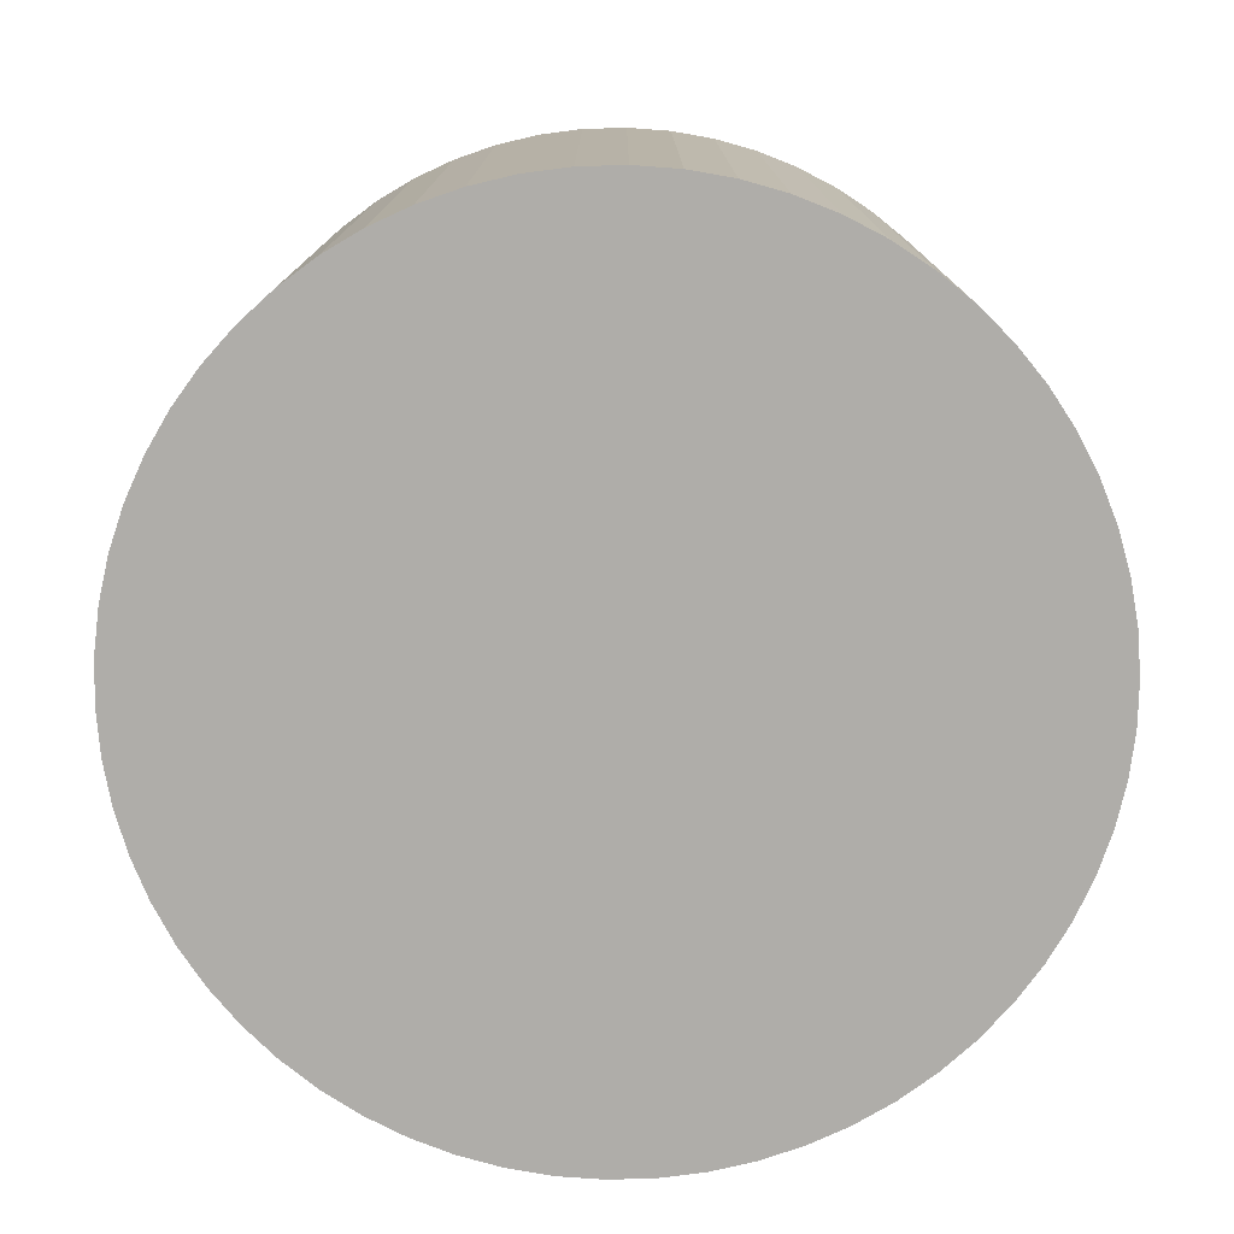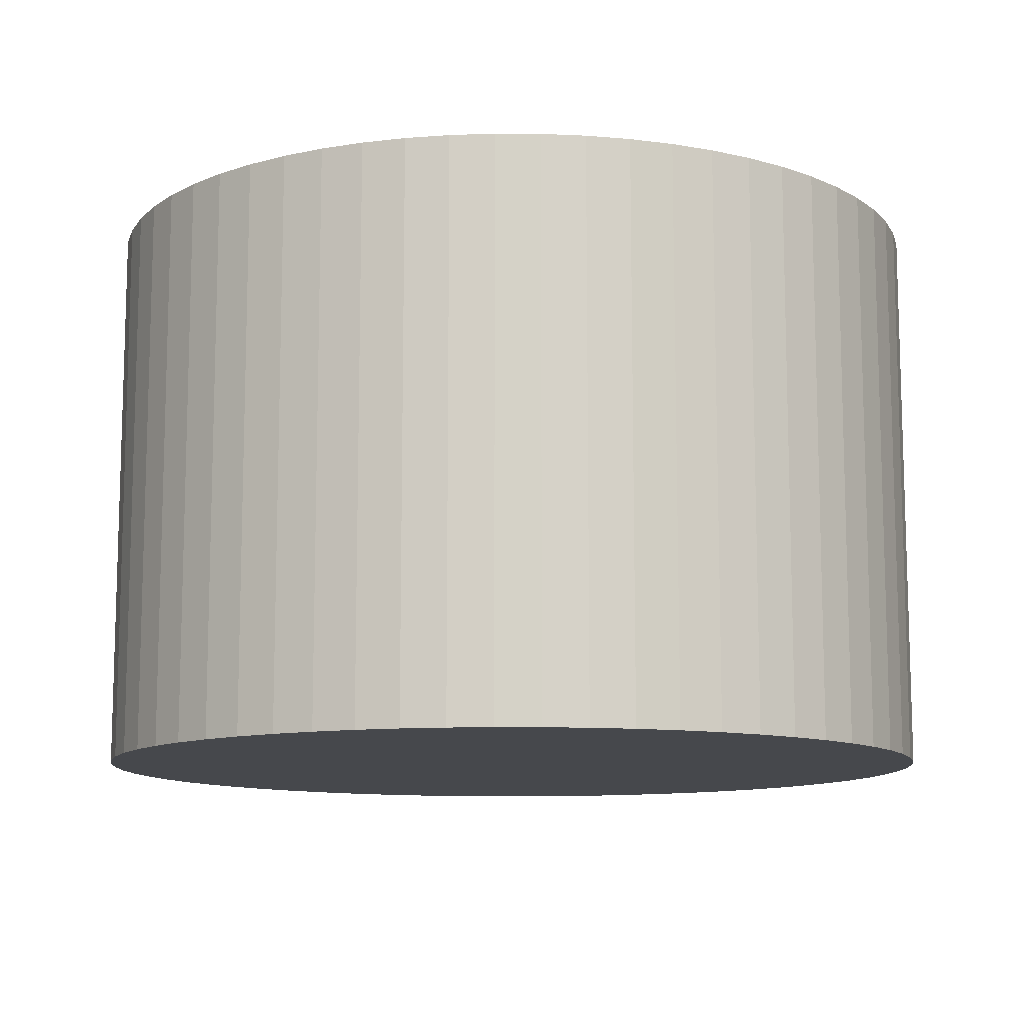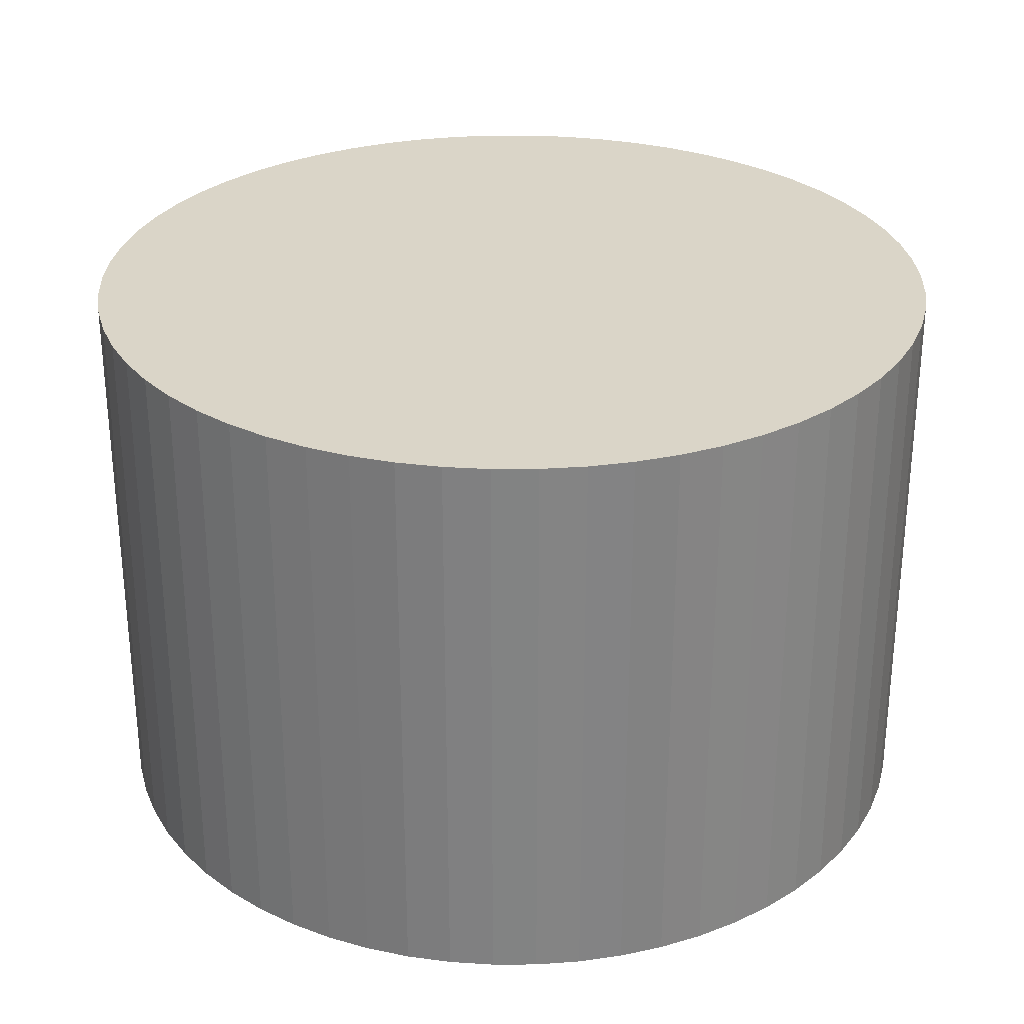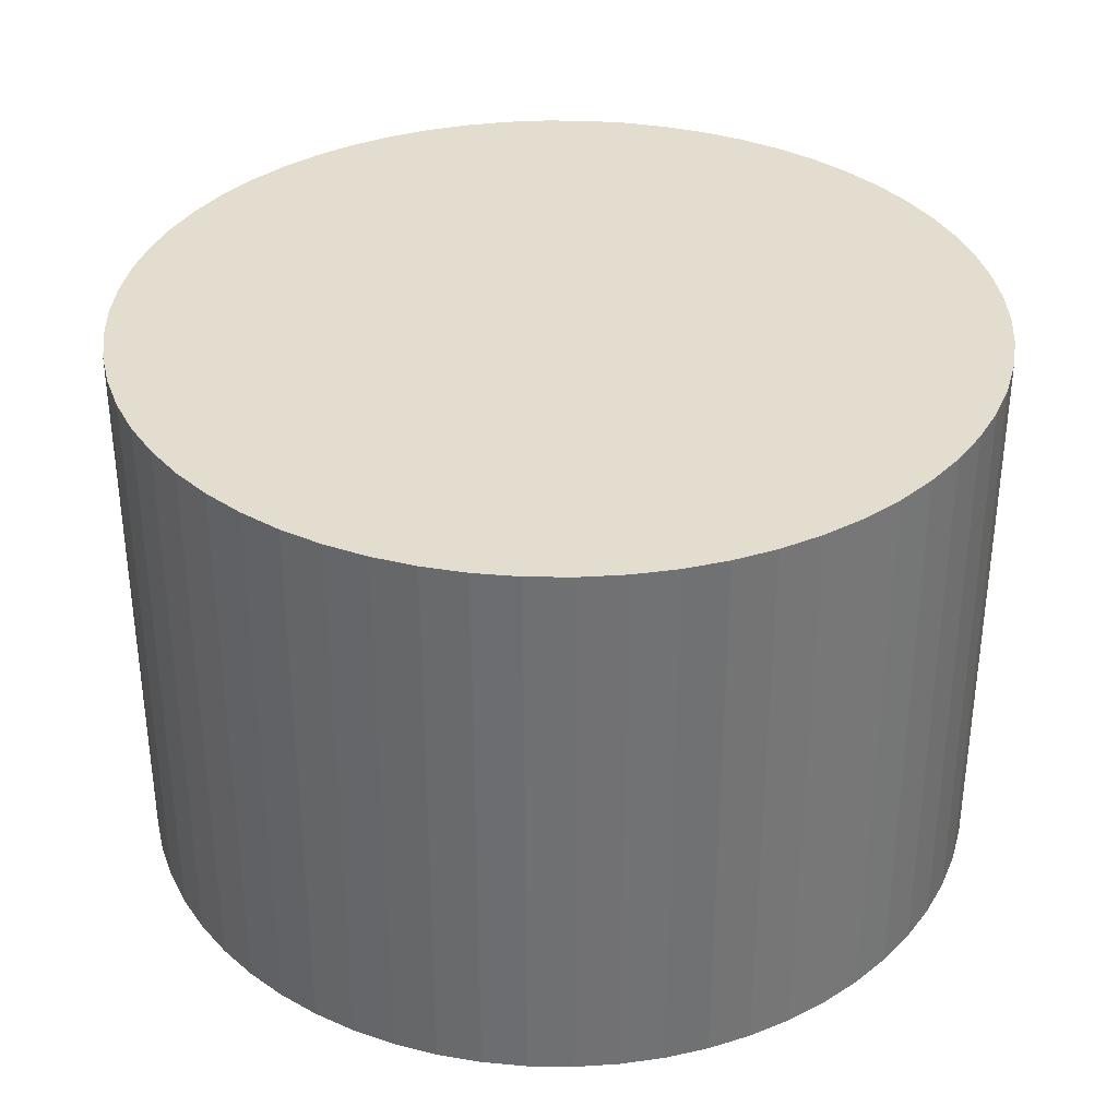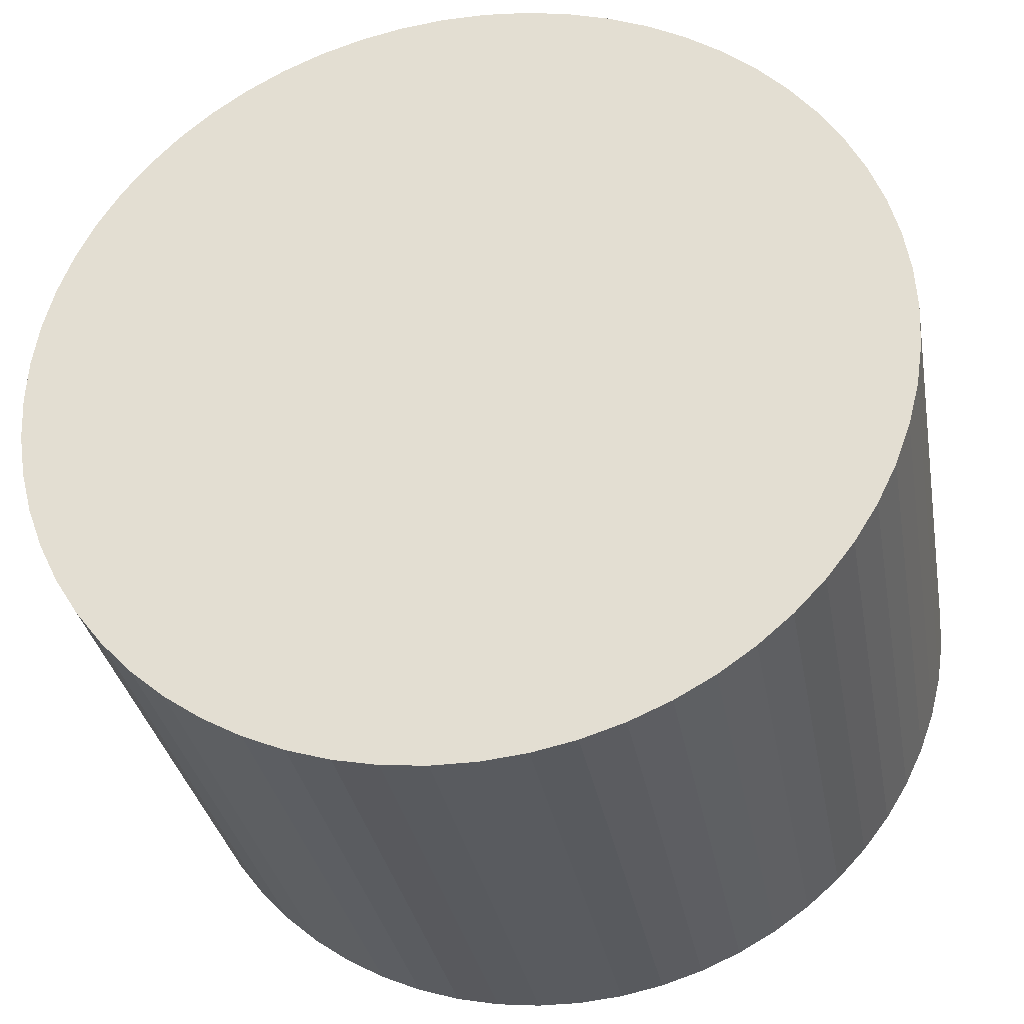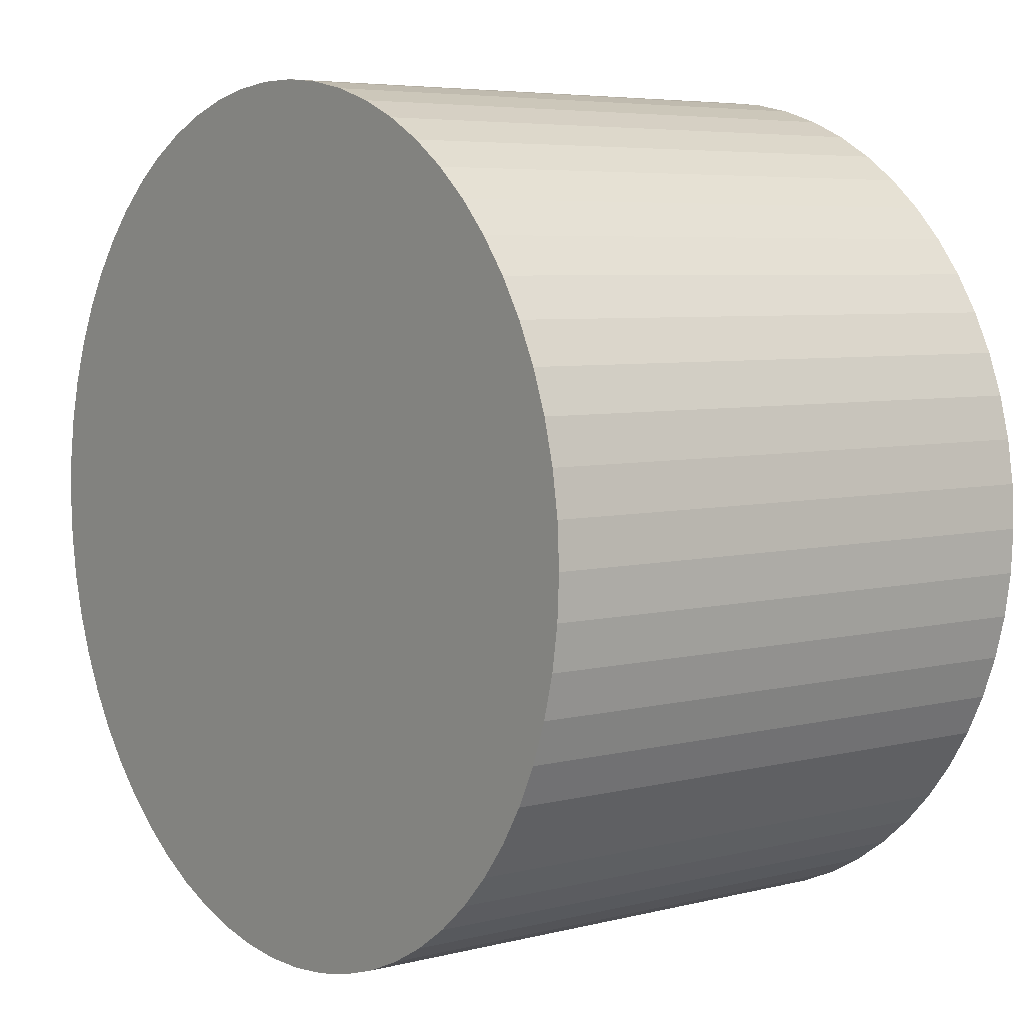
<metadata>
{"format":"obj","ext":"obj","renderer":"f3d","projection":"perspective","resolution":1024,"background":"white","views":[{"elev":-77.2,"azim":65.5,"up":"+Y"},{"elev":-11.1,"azim":127.0,"up":"+Y"},{"elev":29.1,"azim":-133.9,"up":"+Y"},{"elev":35.0,"azim":35.9,"up":"+Y"},{"elev":-32.3,"azim":-169.9,"up":"+Z"},{"elev":5.6,"azim":-127.7,"up":"+Z"}]}
</metadata>
<code>
v  27.42 19.81 -8.604
v  28.9 19.81 -5.94
v  28.23 19.81 -7.309
v  29.43 19.81 -4.509
v  26.49 19.81 -9.81
v  29.81 19.81 -3.032
v  30.05 19.81 -1.524
v  25.44 19.81 -10.92
v  30.12 19.81 1.213e-15
v  24.28 19.81 -11.91
v  23.03 19.81 -12.78
v  30.05 19.81 1.524
v  21.69 19.81 -13.52
v  29.81 19.81 3.032
v  20.29 19.81 -14.12
v  29.43 19.81 4.509
v  19.22 19.81 -14.46
v  28.9 19.81 5.939
v  18.84 19.81 -14.58
v  17.34 19.81 -14.89
v  28.23 19.81 7.309
v  27.42 19.81 8.604
v  15.82 19.81 -15.04
v  14.3 19.81 -15.04
v  26.49 19.81 9.81
v  25.44 19.81 10.92
v  12.78 19.81 -14.89
v  24.28 19.81 11.91
v  11.29 19.81 -14.58
v  23.03 19.81 12.78
v  9.83 19.81 -14.12
v  8.428 19.81 -13.52
v  21.69 19.81 13.52
v  20.29 19.81 14.12
v  7.094 19.81 -12.78
v  5.842 19.81 -11.91
v  19.22 19.81 14.46
v  18.84 19.81 14.58
v  17.34 19.81 14.89
v  4.684 19.81 -10.92
v  15.82 19.81 15.04
v  3.633 19.81 -9.81
v  14.3 19.81 15.04
v  2.699 19.81 -8.604
v  12.78 19.81 14.89
v  1.892 19.81 -7.309
v  11.29 19.81 14.58
v  1.221 19.81 -5.94
v  0.691 19.81 -4.509
v  9.83 19.81 14.12
v  0.308 19.81 -3.032
v  8.428 19.81 13.52
v  0.077 19.81 -1.524
v  7.094 19.81 12.78
v  5.842 19.81 11.91
v  0 19.81 1.213e-15
v  0.077 19.81 1.524
v  4.684 19.81 10.92
v  3.633 19.81 9.81
v  0.308 19.81 3.032
v  2.699 19.81 8.604
v  0.691 19.81 4.509
v  1.22 19.81 5.939
v  1.892 19.81 7.309
v  28.9 -3.637e-16 5.939
v  29.43 -2.761e-16 4.509
v  29.81 -1.857e-16 3.032
v  30.05 -9.332e-17 1.524
v  30.12 0 0
v  30.05 9.332e-17 -1.524
v  29.81 1.857e-16 -3.032
v  29.43 2.761e-16 -4.509
v  28.9 3.637e-16 -5.94
v  28.23 4.475e-16 -7.309
v  27.42 5.268e-16 -8.604
v  26.49 6.007e-16 -9.81
v  25.44 6.684e-16 -10.92
v  24.28 7.293e-16 -11.91
v  23.03 7.827e-16 -12.78
v  21.69 8.28e-16 -13.52
v  20.29 8.648e-16 -14.12
v  18.84 8.928e-16 -14.58
v  19.22 8.854e-16 -14.46
v  17.34 9.116e-16 -14.89
v  15.82 9.211e-16 -15.04
v  14.3 9.211e-16 -15.04
v  12.78 9.116e-16 -14.89
v  11.29 8.928e-16 -14.58
v  9.83 8.648e-16 -14.12
v  8.428 8.28e-16 -13.52
v  7.094 7.827e-16 -12.78
v  5.842 7.293e-16 -11.91
v  4.684 6.684e-16 -10.92
v  3.633 6.007e-16 -9.81
v  2.699 5.268e-16 -8.604
v  1.892 4.475e-16 -7.309
v  1.221 3.637e-16 -5.94
v  0.691 2.761e-16 -4.509
v  0.308 1.857e-16 -3.032
v  0.077 9.332e-17 -1.524
v  0 0 0
v  0.077 -9.332e-17 1.524
v  0.308 -1.857e-16 3.032
v  0.691 -2.761e-16 4.509
v  1.22 -3.637e-16 5.939
v  1.892 -4.475e-16 7.309
v  2.699 -5.268e-16 8.604
v  3.633 -6.007e-16 9.81
v  4.684 -6.684e-16 10.92
v  5.842 -7.293e-16 11.91
v  7.094 -7.826e-16 12.78
v  8.428 -8.28e-16 13.52
v  9.83 -8.648e-16 14.12
v  11.29 -8.928e-16 14.58
v  12.78 -9.116e-16 14.89
v  14.3 -9.211e-16 15.04
v  15.82 -9.211e-16 15.04
v  17.34 -9.116e-16 14.89
v  18.84 -8.928e-16 14.58
v  20.29 -8.648e-16 14.12
v  19.22 -8.854e-16 14.46
v  21.69 -8.28e-16 13.52
v  23.03 -7.827e-16 12.78
v  24.28 -7.293e-16 11.91
v  25.44 -6.684e-16 10.92
v  28.23 -4.475e-16 7.309
v  26.49 -6.007e-16 9.81
v  27.42 -5.268e-16 8.604
g defaultobject
f 1 2 3
f 2 1 4
f 4 1 5
f 4 5 6
f 6 5 7
f 7 5 8
f 7 8 9
f 9 8 10
f 9 10 11
f 9 11 12
f 12 11 13
f 12 13 14
f 14 13 15
f 14 15 16
f 16 15 17
f 16 17 18
f 18 17 19
f 18 19 20
f 18 20 21
f 21 20 22
f 22 20 23
f 22 23 24
f 22 24 25
f 25 24 26
f 26 24 27
f 26 27 28
f 28 27 29
f 28 29 30
f 30 29 31
f 30 31 32
f 30 32 33
f 33 32 34
f 34 32 35
f 34 35 36
f 34 36 37
f 37 36 38
f 38 36 39
f 39 36 40
f 39 40 41
f 41 40 42
f 41 42 43
f 43 42 44
f 43 44 45
f 45 44 46
f 45 46 47
f 47 46 48
f 47 48 49
f 47 49 50
f 50 49 51
f 50 51 52
f 52 51 53
f 52 53 54
f 54 53 55
f 55 53 56
f 55 56 57
f 55 57 58
f 58 57 59
f 59 57 60
f 59 60 61
f 61 60 62
f 61 62 63
f 61 63 64
f 65 16 18
f 16 65 66
f 66 14 16
f 14 66 67
f 67 12 14
f 12 67 68
f 68 9 12
f 9 68 69
f 69 7 9
f 7 69 70
f 70 6 7
f 6 70 71
f 71 4 6
f 4 71 72
f 72 2 4
f 2 72 73
f 73 3 2
f 3 73 74
f 74 1 3
f 1 74 75
f 75 5 1
f 5 75 76
f 76 8 5
f 8 76 77
f 77 10 8
f 10 77 78
f 78 11 10
f 11 78 79
f 79 13 11
f 13 79 80
f 80 15 13
f 15 80 81
f 81 17 15
f 17 81 19
f 19 81 82
f 82 81 83
f 82 20 19
f 20 82 84
f 84 23 20
f 23 84 85
f 85 24 23
f 24 85 86
f 86 27 24
f 27 86 87
f 87 29 27
f 29 87 88
f 88 31 29
f 31 88 89
f 89 32 31
f 32 89 90
f 90 35 32
f 35 90 91
f 91 36 35
f 36 91 92
f 92 40 36
f 40 92 93
f 93 42 40
f 42 93 94
f 94 44 42
f 44 94 95
f 95 46 44
f 46 95 96
f 96 48 46
f 48 96 97
f 97 49 48
f 49 97 98
f 98 51 49
f 51 98 99
f 99 53 51
f 53 99 100
f 100 56 53
f 56 100 101
f 101 57 56
f 57 101 102
f 102 60 57
f 60 102 103
f 103 62 60
f 62 103 104
f 104 63 62
f 63 104 105
f 105 64 63
f 64 105 106
f 106 61 64
f 61 106 107
f 107 59 61
f 59 107 108
f 108 58 59
f 58 108 109
f 109 55 58
f 55 109 110
f 110 54 55
f 54 110 111
f 111 52 54
f 52 111 112
f 112 50 52
f 50 112 113
f 113 47 50
f 47 113 114
f 114 45 47
f 45 114 115
f 115 43 45
f 43 115 116
f 116 41 43
f 41 116 117
f 117 39 41
f 39 117 118
f 118 38 39
f 38 118 119
f 119 37 38
f 37 119 34
f 34 119 120
f 120 119 121
f 120 33 34
f 33 120 122
f 122 30 33
f 30 122 123
f 123 28 30
f 28 123 124
f 124 26 28
f 26 124 125
f 126 18 21
f 18 126 65
f 125 25 26
f 25 125 127
f 127 22 25
f 22 127 128
f 128 21 22
f 21 128 126
f 128 65 126
f 65 128 66
f 66 128 67
f 67 128 127
f 67 127 68
f 68 127 125
f 68 125 69
f 69 125 124
f 69 124 123
f 69 123 70
f 70 123 122
f 70 122 71
f 71 122 120
f 71 120 72
f 72 120 121
f 72 121 73
f 73 121 119
f 73 119 118
f 73 118 74
f 74 118 75
f 75 118 117
f 75 117 76
f 76 117 116
f 76 116 77
f 77 116 115
f 77 115 78
f 78 115 114
f 78 114 79
f 79 114 113
f 79 113 80
f 80 113 112
f 80 112 81
f 81 112 111
f 81 111 83
f 83 111 110
f 83 110 82
f 82 110 84
f 84 110 109
f 84 109 85
f 85 109 108
f 85 108 86
f 86 108 107
f 86 107 87
f 87 107 106
f 87 106 88
f 88 106 105
f 88 105 89
f 89 105 104
f 89 104 103
f 89 103 90
f 90 103 102
f 90 102 91
f 91 102 101
f 91 101 92
f 92 101 100
f 92 100 93
f 93 100 94
f 94 100 99
f 94 99 95
f 95 99 98
f 95 98 97
f 95 97 96

</code>
